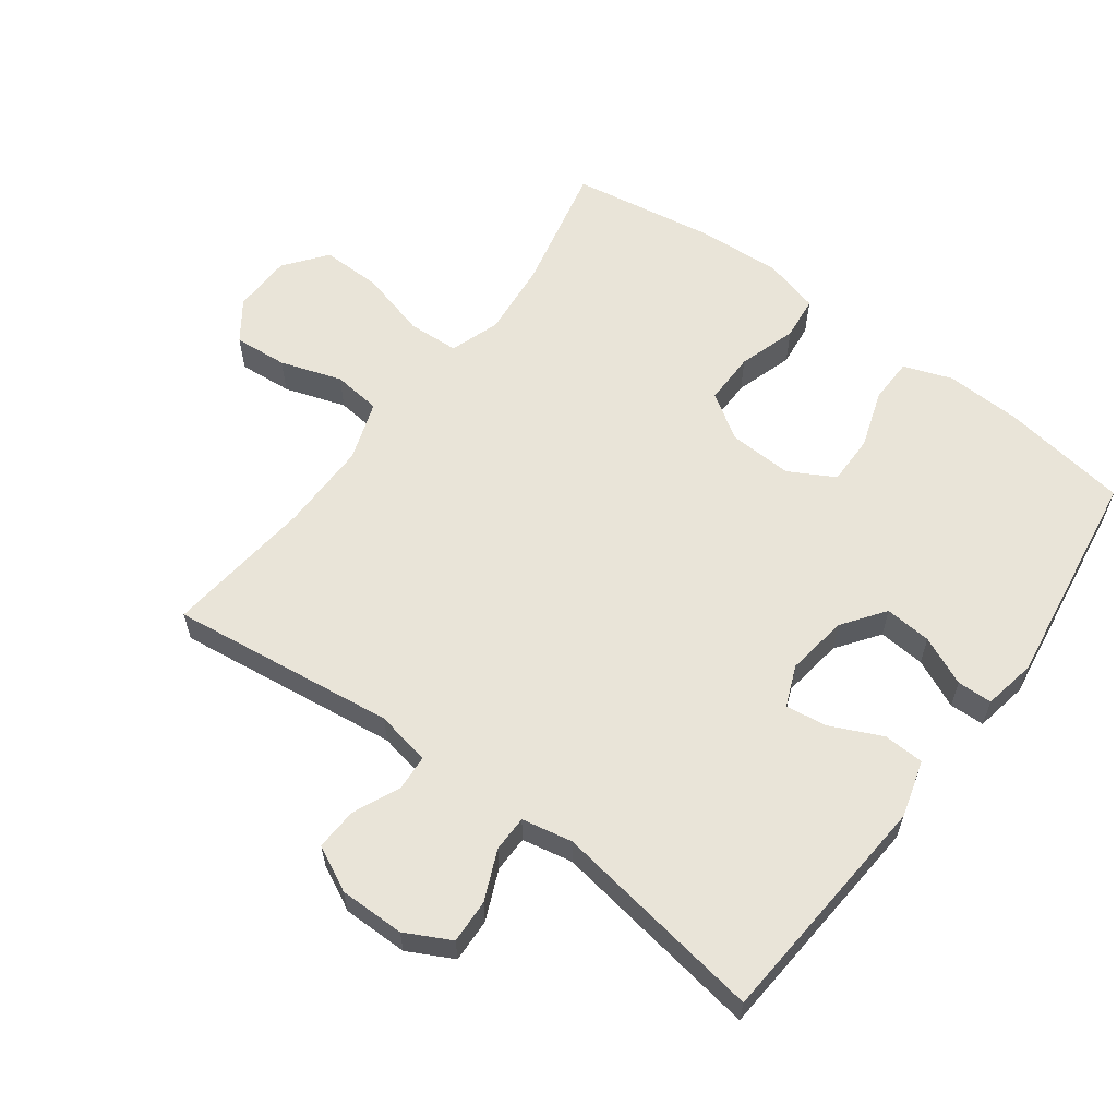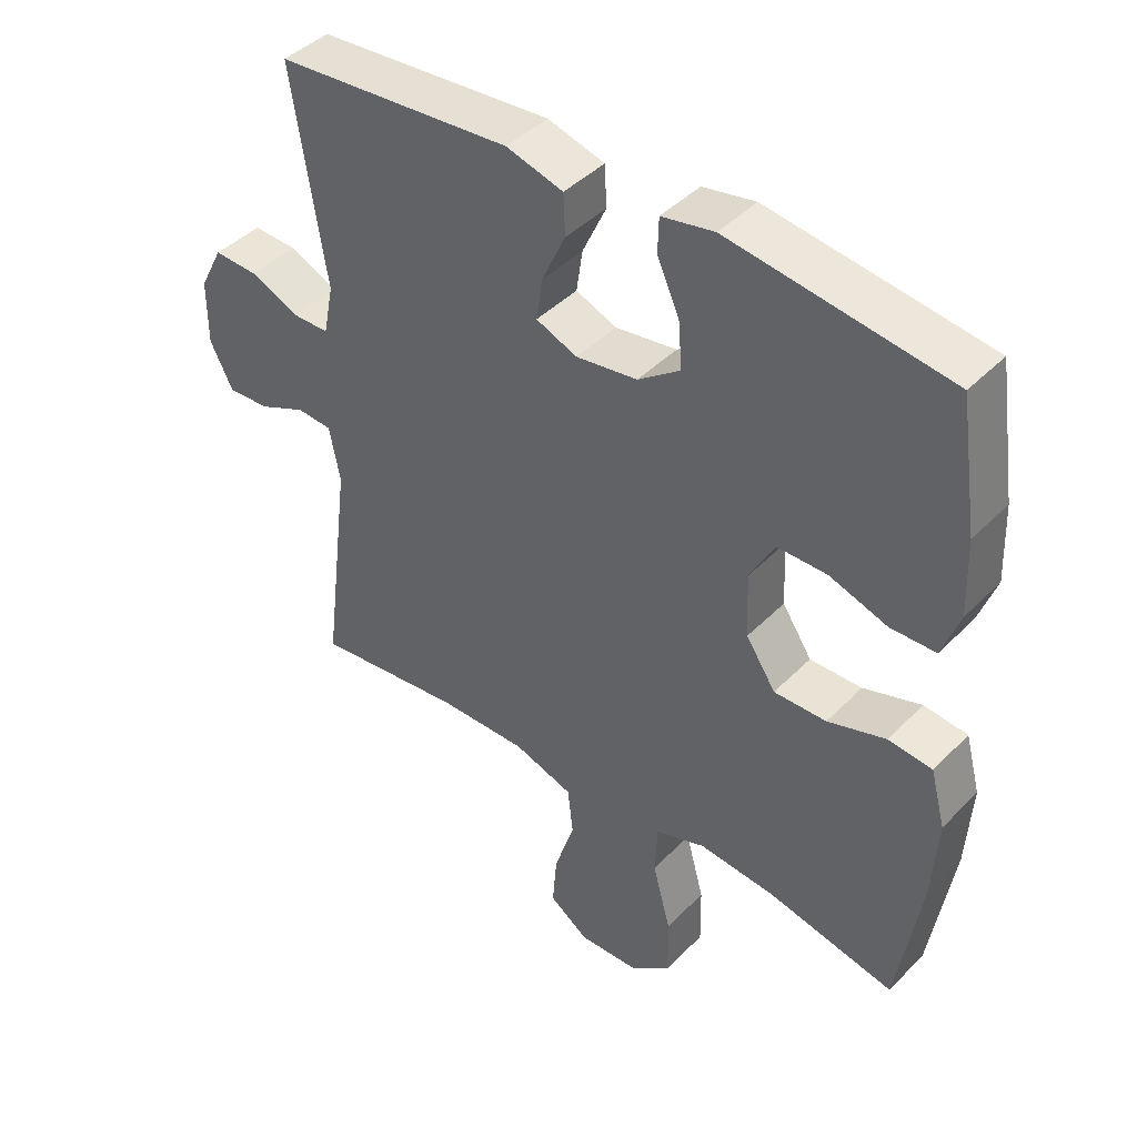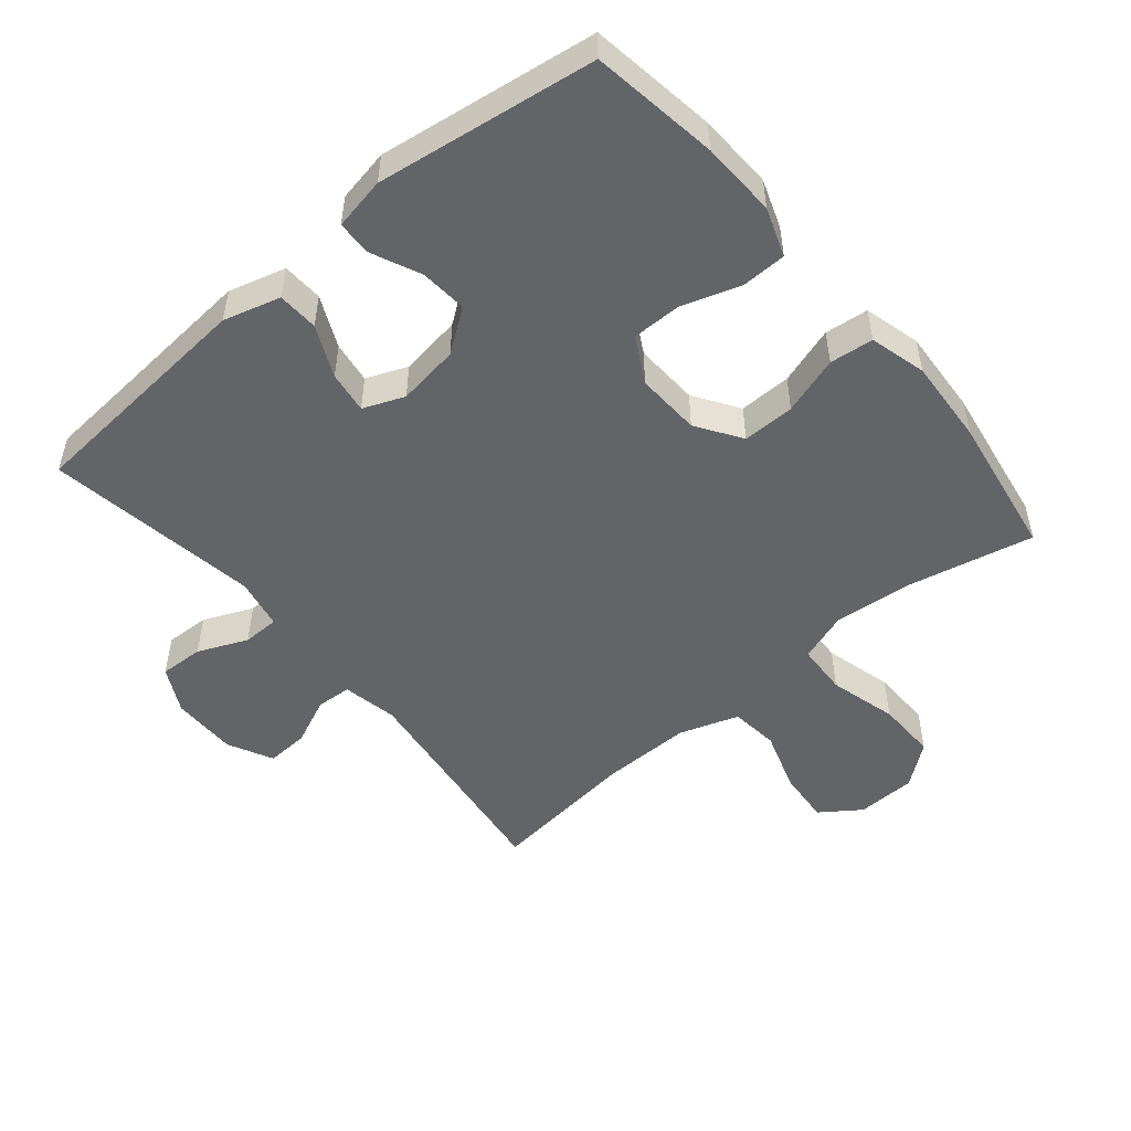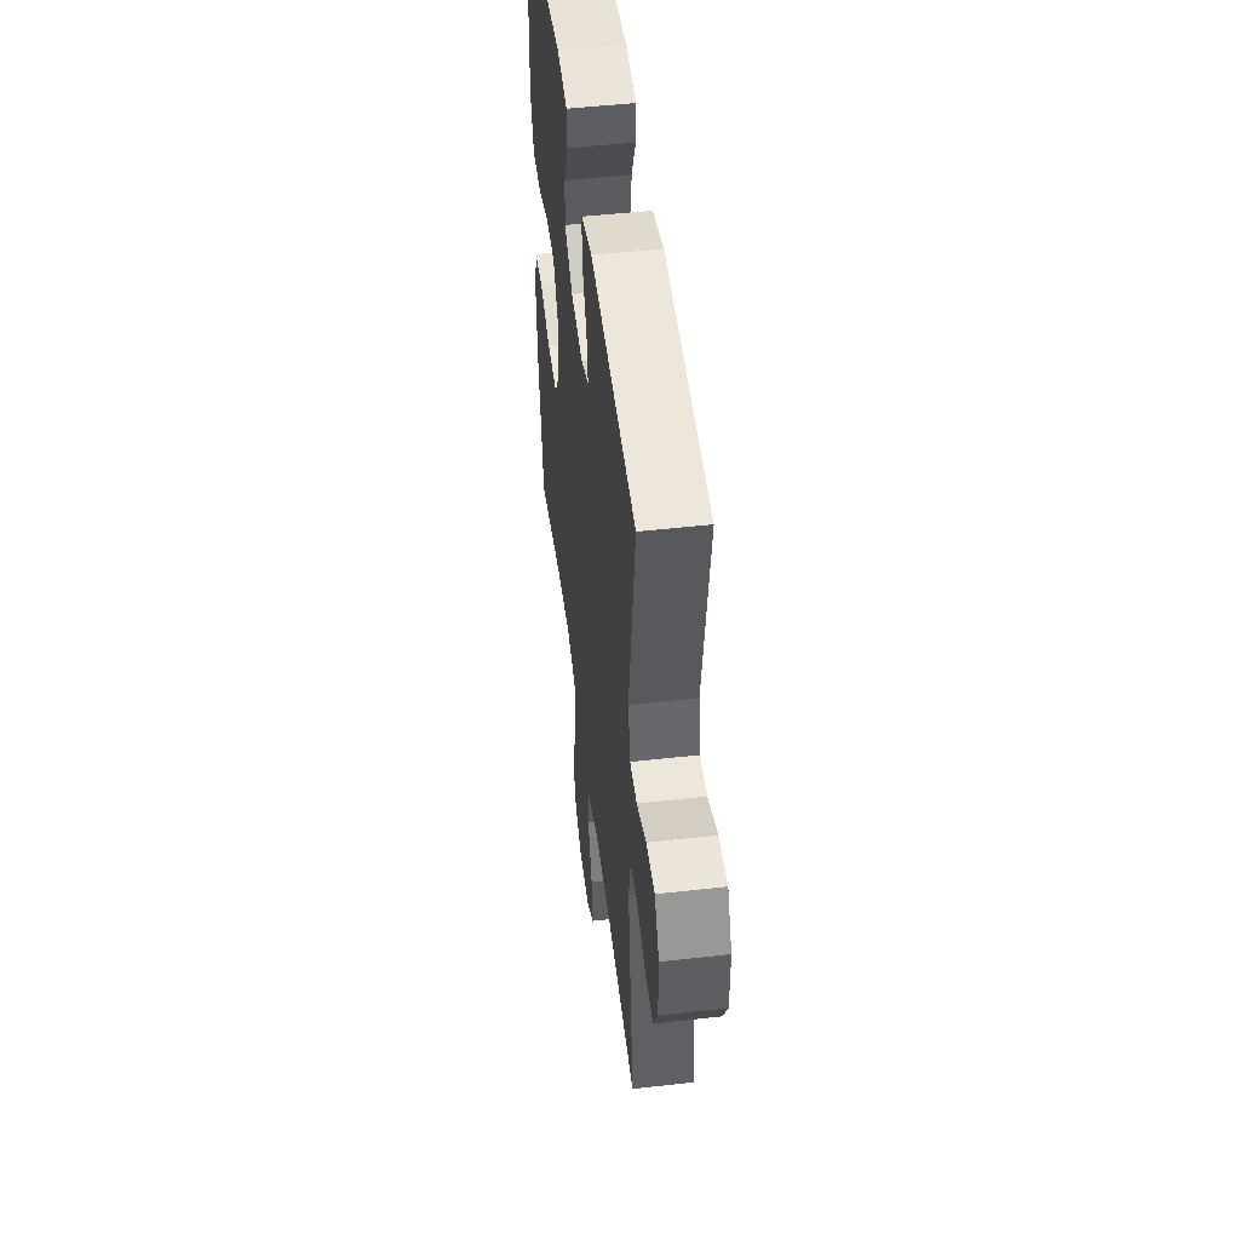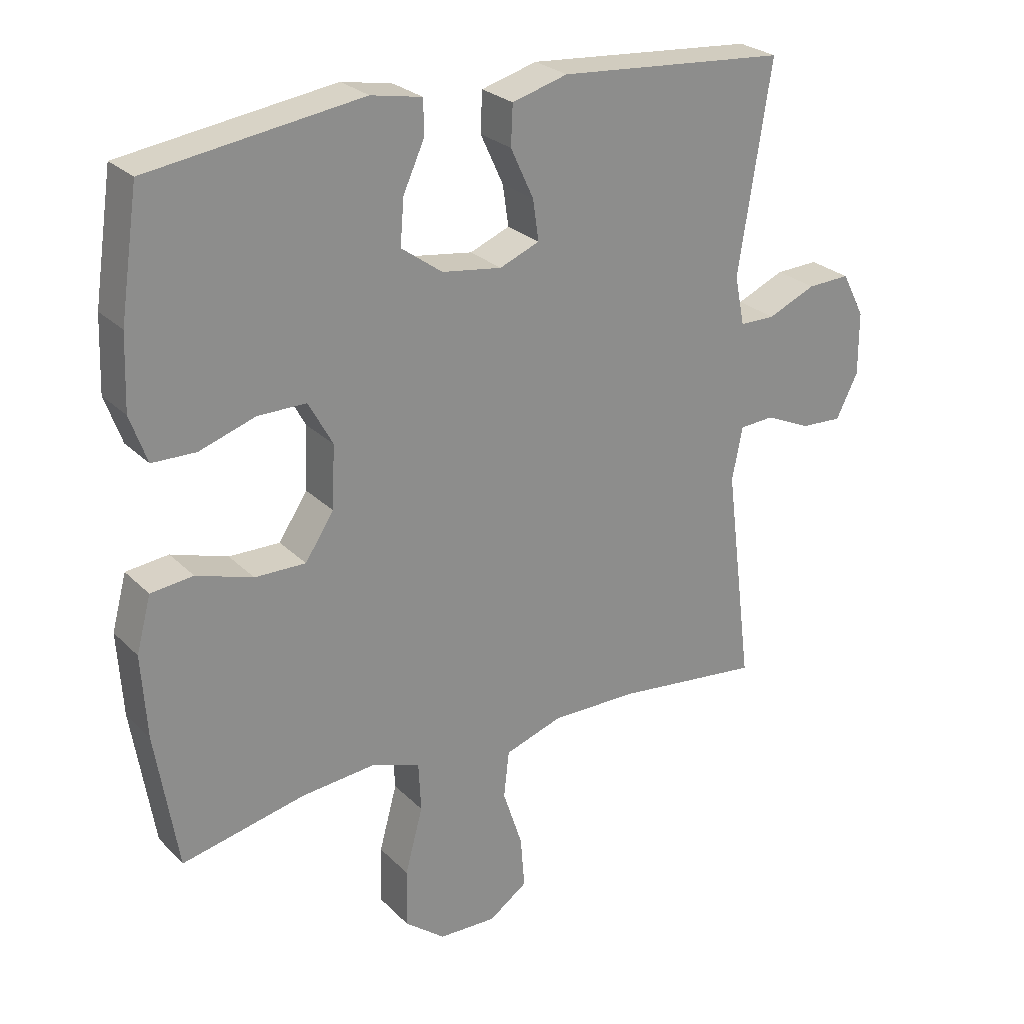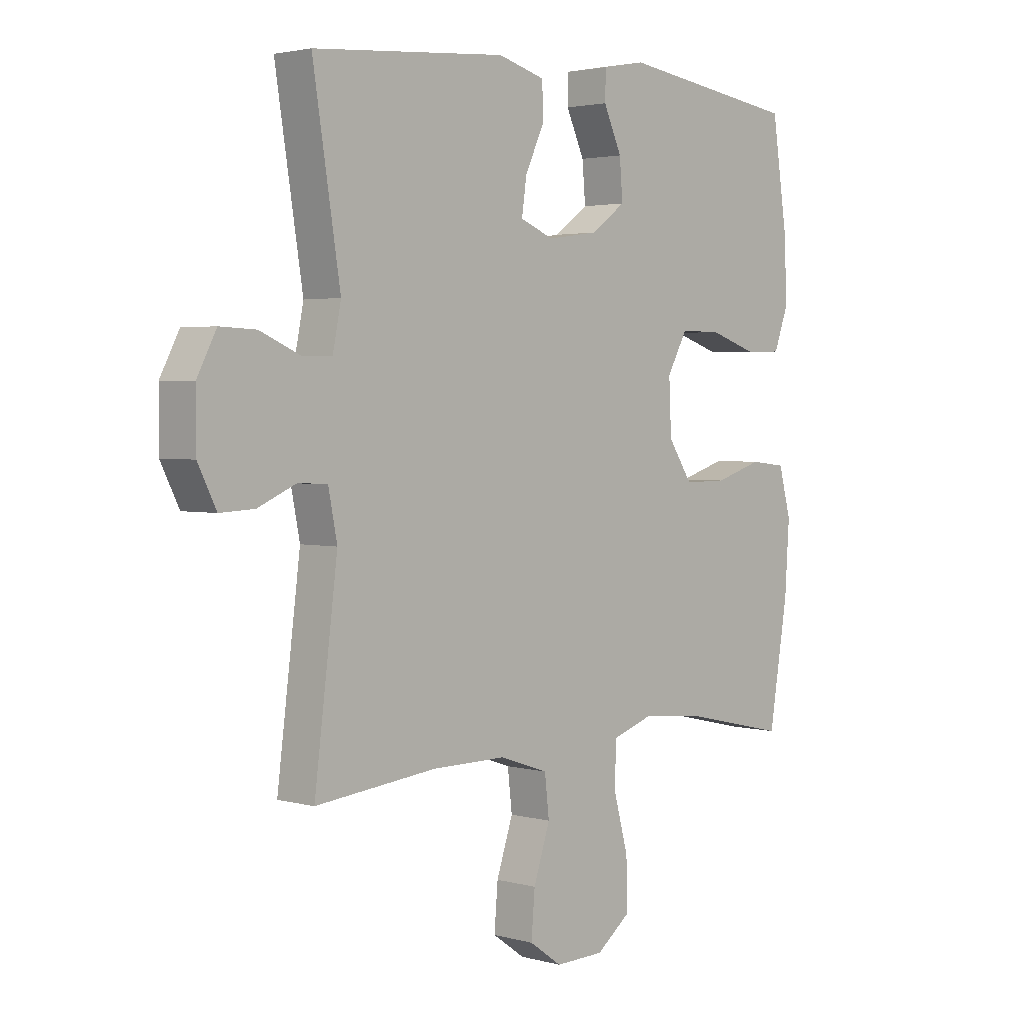
<metadata>
{"format":"obj","ext":"obj","renderer":"f3d","projection":"perspective","resolution":1024,"background":"white","views":[{"elev":60.5,"azim":-53.5,"up":"+Y"},{"elev":42.7,"azim":40.1,"up":"+Z"},{"elev":-51.2,"azim":40.0,"up":"+Y"},{"elev":49.4,"azim":-97.1,"up":"+Z"},{"elev":25.9,"azim":146.4,"up":"+Z"},{"elev":2.7,"azim":-46.7,"up":"+Z"}]}
</metadata>
<code>
o path7918
v 0.5562 0.0375 -0.2519
v 0.5646 0.0375 -0.1218
v 0.5416 0.0375 -0.03557
v 0.4749 0.0375 -0.02802
v 0.3864 0.0375 -0.05601
v 0.3066 0.0375 -0.05692
v 0.2613 0.0375 0.01146
v 0.2569 0.0375 0.1099
v 0.2947 0.0375 0.1787
v 0.3707 0.0375 0.1783
v 0.4589 0.0375 0.1487
v 0.5277 0.0375 0.15
v 0.5543 0.0375 0.2239
v 0.55 0.0375 0.3393
v 0.5212 0.0375 0.5332
v 0.1868 0.0375 0.5815
v 0.1067 0.0375 0.5665
v 0.1054 0.0375 0.5129
v 0.1392 0.0375 0.4381
v 0.145 0.0375 0.3667
v 0.08067 0.0375 0.3201
v -0.01341 0.0375 0.3068
v -0.07589 0.0375 0.3323
v -0.06669 0.0375 0.3961
v -0.03053 0.0375 0.4741
v -0.03333 0.0375 0.5365
v -0.1205 0.0375 0.5611
v -0.4807 0.0375 0.5332
v -0.4295 0.0375 0.208
v -0.4449 0.0375 0.1306
v -0.5003 0.0375 0.1301
v -0.5757 0.0375 0.1628
v -0.6428 0.0375 0.1657
v -0.6786 0.0375 0.09672
v -0.6788 0.0375 -0.003137
v -0.6442 0.0375 -0.07189
v -0.5799 0.0375 -0.06866
v -0.5078 0.0375 -0.0367
v -0.454 0.0375 -0.04033
v -0.4376 0.0375 -0.124
v -0.4807 0.0375 -0.4685
v -0.2537 0.0375 -0.4435
v -0.1171 0.0375 -0.4425
v -0.02631 0.0375 -0.4732
v -0.01789 0.0375 -0.547
v -0.04862 0.0375 -0.6407
v -0.05527 0.0375 -0.7224
v 0.005325 0.0375 -0.7653
v 0.096 0.0375 -0.7628
v 0.1595 0.0375 -0.7132
v 0.1579 0.0375 -0.6214
v 0.13 0.0375 -0.518
v 0.1339 0.0375 -0.4399
v 0.2098 0.0375 -0.414
v 0.3263 0.0375 -0.4252
v 0.5212 0.0375 -0.4685
v 0.5562 -0.0375 -0.2519
v 0.5646 -0.0375 -0.1218
v 0.5416 -0.0375 -0.03557
v 0.4749 -0.0375 -0.02802
v 0.3864 -0.0375 -0.05601
v 0.3066 -0.0375 -0.05692
v 0.2613 -0.0375 0.01146
v 0.2569 -0.0375 0.1099
v 0.2947 -0.0375 0.1787
v 0.3707 -0.0375 0.1783
v 0.4589 -0.0375 0.1487
v 0.5277 -0.0375 0.15
v 0.5543 -0.0375 0.2239
v 0.55 -0.0375 0.3393
v 0.5212 -0.0375 0.5332
v 0.1868 -0.0375 0.5815
v 0.1067 -0.0375 0.5665
v 0.1054 -0.0375 0.5129
v 0.1392 -0.0375 0.4381
v 0.145 -0.0375 0.3667
v 0.08067 -0.0375 0.3201
v -0.01341 -0.0375 0.3068
v -0.07589 -0.0375 0.3323
v -0.06669 -0.0375 0.3961
v -0.03053 -0.0375 0.4741
v -0.03333 -0.0375 0.5365
v -0.1205 -0.0375 0.5611
v -0.4807 -0.0375 0.5332
v -0.4295 -0.0375 0.208
v -0.4449 -0.0375 0.1306
v -0.5003 -0.0375 0.1301
v -0.5757 -0.0375 0.1628
v -0.6428 -0.0375 0.1657
v -0.6786 -0.0375 0.09672
v -0.6788 -0.0375 -0.003137
v -0.6442 -0.0375 -0.07189
v -0.5799 -0.0375 -0.06866
v -0.5078 -0.0375 -0.0367
v -0.454 -0.0375 -0.04033
v -0.4376 -0.0375 -0.124
v -0.4807 -0.0375 -0.4685
v -0.2537 -0.0375 -0.4435
v -0.1171 -0.0375 -0.4425
v -0.02631 -0.0375 -0.4732
v -0.01789 -0.0375 -0.547
v -0.04862 -0.0375 -0.6407
v -0.05527 -0.0375 -0.7224
v 0.005325 -0.0375 -0.7653
v 0.096 -0.0375 -0.7628
v 0.1595 -0.0375 -0.7132
v 0.1579 -0.0375 -0.6214
v 0.13 -0.0375 -0.518
v 0.1339 -0.0375 -0.4399
v 0.2098 -0.0375 -0.414
v 0.3263 -0.0375 -0.4252
v 0.5212 -0.0375 -0.4685
v 0.1868 0.0375 0.5815
v 0.1067 0.0375 0.5665
v 0.1067 0.0375 0.5665
v 0.1054 0.0375 0.5129
v -0.03333 0.0375 0.5365
v -0.03333 0.0375 0.5365
v -0.1205 0.0375 0.5611
v 0.5212 0.0375 0.5332
v 0.5212 0.0375 0.5332
v -0.03053 0.0375 0.4741
v -0.4807 0.0375 0.5332
v -0.4807 0.0375 0.5332
v 0.1392 0.0375 0.4381
v -0.06669 0.0375 0.3961
v 0.55 0.0375 0.3393
v 0.145 0.0375 0.3667
v -0.07589 0.0375 0.3323
v -0.07589 0.0375 0.3323
v 0.08067 0.0375 0.3201
v 0.5543 0.0375 0.2239
v -0.01341 0.0375 0.3068
v -0.4295 0.0375 0.208
v 0.5277 0.0375 0.15
v 0.5277 0.0375 0.15
v 0.2947 0.0375 0.1787
v 0.2947 0.0375 0.1787
v 0.3707 0.0375 0.1783
v -0.4449 0.0375 0.1306
v -0.4449 0.0375 0.1306
v 0.2569 0.0375 0.1099
v 0.4589 0.0375 0.1487
v -0.5757 0.0375 0.1628
v -0.6428 0.0375 0.1657
v -0.6428 0.0375 0.1657
v -0.6786 0.0375 0.09672
v -0.5003 0.0375 0.1301
v 0.2613 0.0375 0.01146
v -0.6788 0.0375 -0.003137
v 0.3066 0.0375 -0.05692
v -0.6442 0.0375 -0.07189
v -0.6442 0.0375 -0.07189
v 0.5416 0.0375 -0.03557
v 0.5416 0.0375 -0.03557
v 0.4749 0.0375 -0.02802
v 0.3864 0.0375 -0.05601
v 0.5646 0.0375 -0.1218
v -0.5078 0.0375 -0.0367
v -0.454 0.0375 -0.04033
v -0.454 0.0375 -0.04033
v -0.5799 0.0375 -0.06866
v -0.4376 0.0375 -0.124
v 0.5562 0.0375 -0.2519
v 0.2098 0.0375 -0.414
v 0.3263 0.0375 -0.4252
v 0.1339 0.0375 -0.4399
v 0.1339 0.0375 -0.4399
v 0.13 0.0375 -0.518
v -0.1171 0.0375 -0.4425
v -0.02631 0.0375 -0.4732
v -0.02631 0.0375 -0.4732
v -0.2537 0.0375 -0.4435
v 0.5212 0.0375 -0.4685
v 0.5212 0.0375 -0.4685
v -0.4807 0.0375 -0.4685
v -0.4807 0.0375 -0.4685
v -0.01789 0.0375 -0.547
v 0.1579 0.0375 -0.6214
v -0.04862 0.0375 -0.6407
v 0.1595 0.0375 -0.7132
v -0.05527 0.0375 -0.7224
v 0.096 0.0375 -0.7628
v 0.005325 0.0375 -0.7653
v 0.1868 -0.0375 0.5815
v 0.1067 -0.0375 0.5665
v 0.1067 -0.0375 0.5665
v 0.1054 -0.0375 0.5129
v -0.03333 -0.0375 0.5365
v -0.03333 -0.0375 0.5365
v -0.1205 -0.0375 0.5611
v 0.5212 -0.0375 0.5332
v 0.5212 -0.0375 0.5332
v -0.03053 -0.0375 0.4741
v -0.4807 -0.0375 0.5332
v -0.4807 -0.0375 0.5332
v 0.1392 -0.0375 0.4381
v -0.06669 -0.0375 0.3961
v 0.55 -0.0375 0.3393
v 0.145 -0.0375 0.3667
v -0.07589 -0.0375 0.3323
v -0.07589 -0.0375 0.3323
v 0.08067 -0.0375 0.3201
v 0.5543 -0.0375 0.2239
v -0.01341 -0.0375 0.3068
v -0.4295 -0.0375 0.208
v 0.5277 -0.0375 0.15
v 0.5277 -0.0375 0.15
v 0.2947 -0.0375 0.1787
v 0.2947 -0.0375 0.1787
v 0.3707 -0.0375 0.1783
v -0.4449 -0.0375 0.1306
v -0.4449 -0.0375 0.1306
v 0.2569 -0.0375 0.1099
v 0.4589 -0.0375 0.1487
v -0.5757 -0.0375 0.1628
v -0.6428 -0.0375 0.1657
v -0.6428 -0.0375 0.1657
v -0.6786 -0.0375 0.09672
v -0.5003 -0.0375 0.1301
v 0.2613 -0.0375 0.01146
v -0.6788 -0.0375 -0.003137
v 0.3066 -0.0375 -0.05692
v -0.6442 -0.0375 -0.07189
v -0.6442 -0.0375 -0.07189
v 0.5416 -0.0375 -0.03557
v 0.5416 -0.0375 -0.03557
v 0.4749 -0.0375 -0.02802
v 0.3864 -0.0375 -0.05601
v 0.5646 -0.0375 -0.1218
v -0.5078 -0.0375 -0.0367
v -0.454 -0.0375 -0.04033
v -0.454 -0.0375 -0.04033
v -0.5799 -0.0375 -0.06866
v -0.4376 -0.0375 -0.124
v 0.5562 -0.0375 -0.2519
v 0.2098 -0.0375 -0.414
v 0.3263 -0.0375 -0.4252
v 0.1339 -0.0375 -0.4399
v 0.1339 -0.0375 -0.4399
v 0.13 -0.0375 -0.518
v -0.1171 -0.0375 -0.4425
v -0.02631 -0.0375 -0.4732
v -0.02631 -0.0375 -0.4732
v -0.2537 -0.0375 -0.4435
v 0.5212 -0.0375 -0.4685
v 0.5212 -0.0375 -0.4685
v -0.4807 -0.0375 -0.4685
v -0.4807 -0.0375 -0.4685
v -0.01789 -0.0375 -0.547
v 0.1579 -0.0375 -0.6214
v -0.04862 -0.0375 -0.6407
v 0.1595 -0.0375 -0.7132
v -0.05527 -0.0375 -0.7224
v 0.096 -0.0375 -0.7628
v 0.005325 -0.0375 -0.7653
f 255 252 256
f 235 205 232
f 205 212 232
f 201 206 212
f 220 232 212
f 219 220 216
f 242 243 239
f 234 222 224
f 229 223 238
f 231 222 234
f 241 250 251
f 231 220 219
f 250 252 251
f 237 223 239
f 198 195 201
f 245 235 248
f 239 243 241
f 219 216 217
f 251 255 253
f 221 239 223
f 238 223 237
f 221 242 239
f 199 200 211
f 192 200 199
f 189 191 194
f 221 205 235
f 221 235 242
f 236 229 238
f 195 198 191
f 200 192 197
f 194 191 198
f 214 203 205
f 206 201 195
f 214 205 221
f 204 199 211
f 207 204 215
f 222 231 219
f 226 228 230
f 256 252 254
f 251 252 255
f 203 209 200
f 211 200 209
f 236 238 246
f 241 243 250
f 185 197 192
f 197 185 188
f 229 230 228
f 186 188 185
f 230 229 236
f 201 212 205
f 232 220 231
f 209 203 214
f 242 235 245
f 215 204 211
f 16 115 187 72
f 17 18 74 73
f 118 27 83 190
f 121 16 72 193
f 25 26 82 81
f 27 124 196 83
f 18 19 75 74
f 24 25 81 80
f 14 15 71 70
f 19 20 76 75
f 130 24 80 202
f 20 21 77 76
f 13 14 70 69
f 22 23 79 78
f 28 29 85 84
f 21 22 78 77
f 136 13 69 208
f 138 10 66 210
f 29 141 213 85
f 8 9 65 64
f 11 12 68 67
f 10 11 67 66
f 32 146 218 88
f 33 34 90 89
f 31 32 88 87
f 30 31 87 86
f 7 8 64 63
f 34 35 91 90
f 6 7 63 62
f 35 153 225 91
f 155 4 60 227
f 4 5 61 60
f 2 3 59 58
f 38 161 233 94
f 37 38 94 93
f 36 37 93 92
f 39 40 96 95
f 5 6 62 61
f 1 2 58 57
f 54 55 111 110
f 168 54 110 240
f 52 53 109 108
f 43 172 244 99
f 42 43 99 98
f 175 1 57 247
f 55 56 112 111
f 177 42 98 249
f 40 41 97 96
f 44 45 101 100
f 51 52 108 107
f 45 46 102 101
f 50 51 107 106
f 46 47 103 102
f 49 50 106 105
f 48 49 105 104
f 47 48 104 103
f 183 184 180
f 163 160 133
f 133 160 140
f 129 140 134
f 148 140 160
f 147 144 148
f 170 167 171
f 162 152 150
f 157 166 151
f 159 162 150
f 169 179 178
f 159 147 148
f 178 179 180
f 165 167 151
f 126 129 123
f 173 176 163
f 167 169 171
f 147 145 144
f 179 181 183
f 149 151 167
f 166 165 151
f 149 167 170
f 127 139 128
f 120 127 128
f 117 122 119
f 149 163 133
f 149 170 163
f 164 166 157
f 123 119 126
f 128 125 120
f 122 126 119
f 142 133 131
f 134 123 129
f 142 149 133
f 132 139 127
f 135 143 132
f 150 147 159
f 154 158 156
f 184 182 180
f 179 183 180
f 131 128 137
f 139 137 128
f 164 174 166
f 169 178 171
f 113 120 125
f 125 116 113
f 157 156 158
f 114 113 116
f 158 164 157
f 129 133 140
f 160 159 148
f 137 142 131
f 170 173 163
f 143 139 132

</code>
